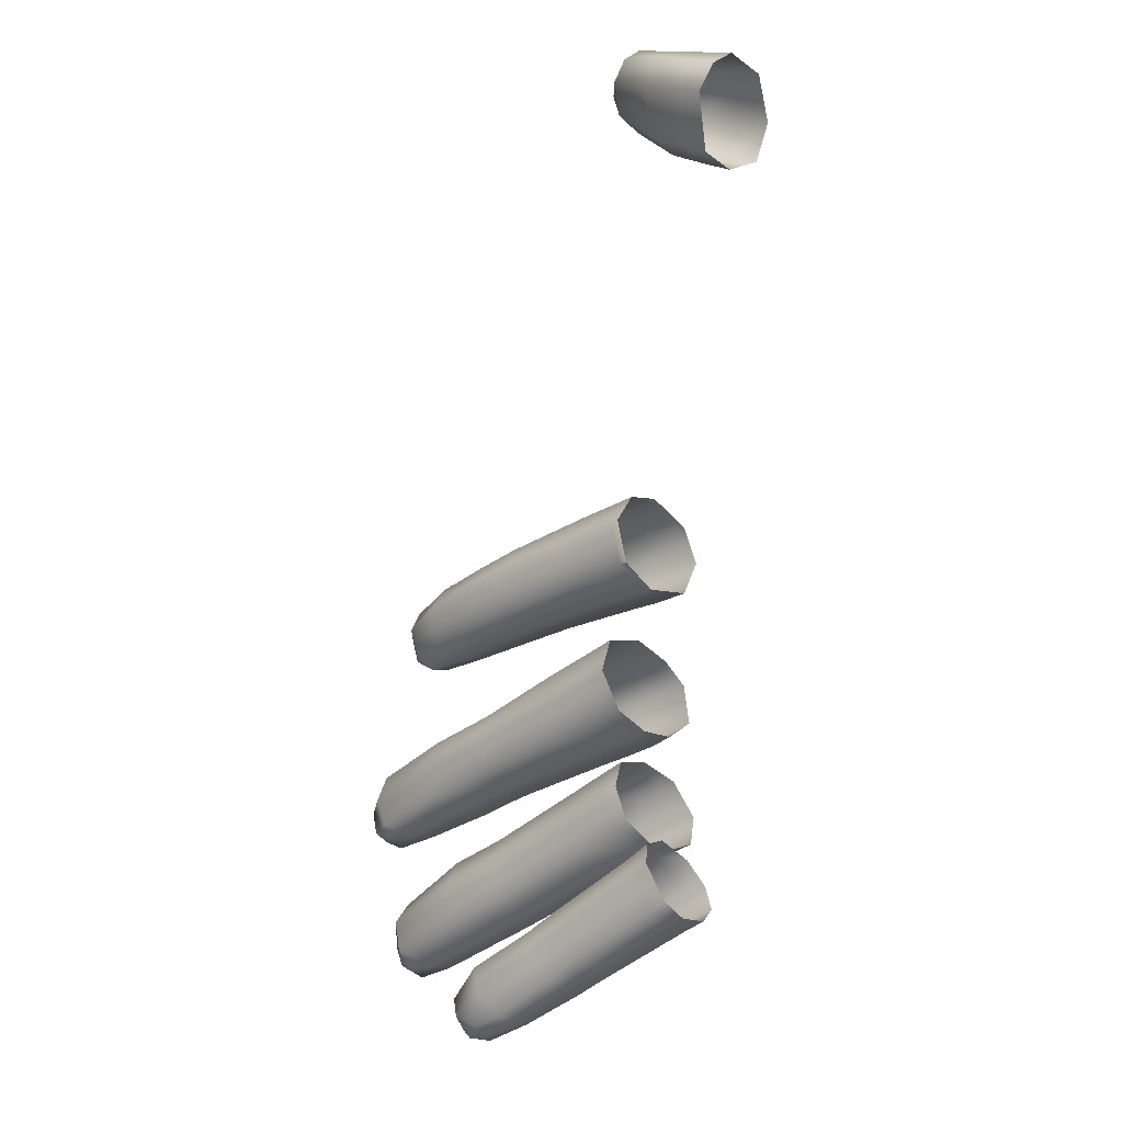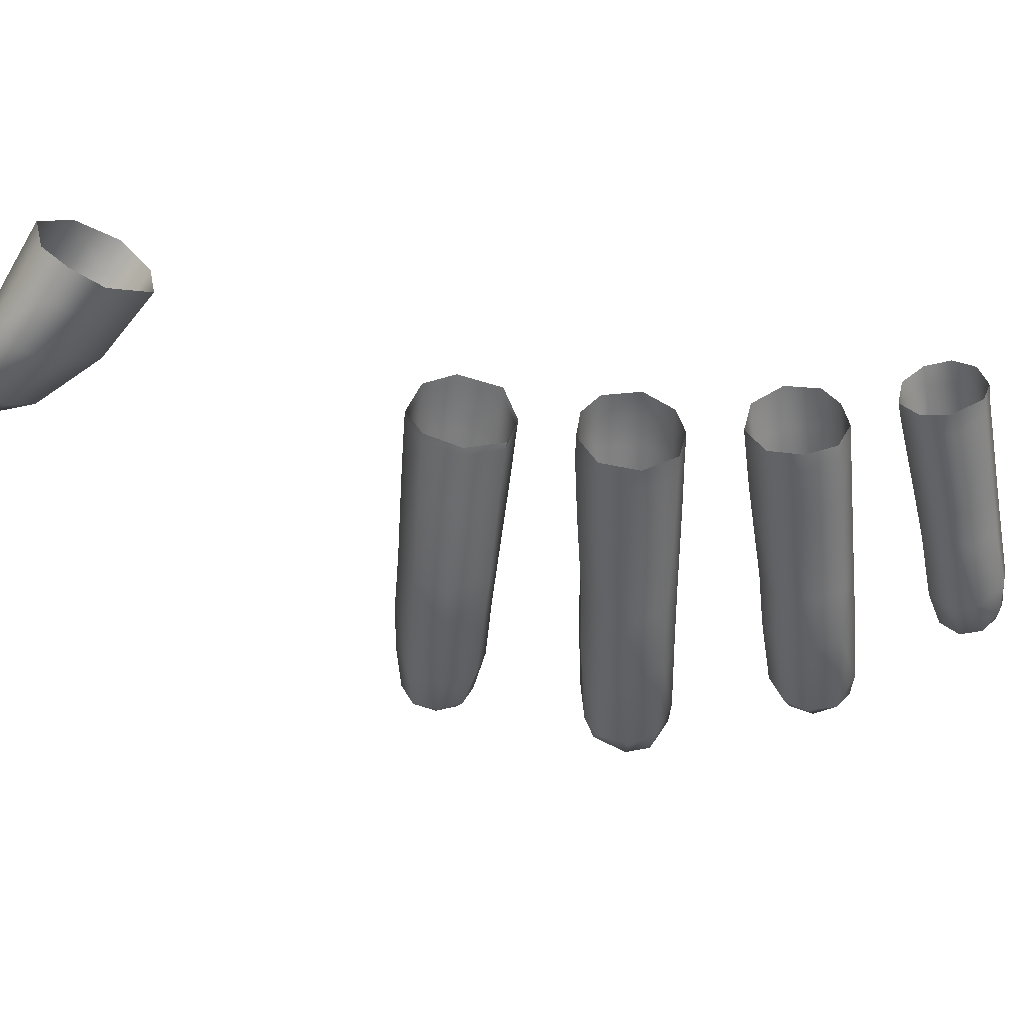
<metadata>
{"format":"obj","ext":"obj","renderer":"f3d","projection":"perspective","resolution":1024,"background":"white","views":[{"elev":-34.5,"azim":92.5,"up":"+Z"},{"elev":-4.9,"azim":89.5,"up":"+Y"}]}
</metadata>
<code>
g right_skin_geo
v -0.5173 0.9643 -0.0271
v -0.519 0.9622 -0.02666
v -0.5172 0.9606 -0.02475
v -0.5091 0.9682 -0.02456
v -0.5117 0.9712 -0.02642
v -0.507 0.9767 -0.02568
v -0.5082 0.9674 -0.02032
v -0.517 0.9601 -0.02112
v -0.5047 0.9741 -0.02412
v -0.5096 0.9684 -0.01671
v -0.5178 0.9614 -0.01841
v -0.4957 0.9838 -0.02277
v -0.4982 0.9862 -0.02436
v -0.494 0.991 -0.02373
v -0.5036 0.973 -0.02003
v -0.5124 0.9708 -0.01524
v -0.5195 0.9642 -0.01677
v -0.505 0.9738 -0.01619
v -0.5079 0.9762 -0.01448
v -0.4992 0.9859 -0.01246
v -0.4913 0.9883 -0.02194
v -0.4926 0.9925 -0.02349
v -0.4899 0.9898 -0.02171
v -0.4946 0.9825 -0.01879
v -0.4962 0.9832 -0.01469
v -0.4904 0.9871 -0.01807
v -0.489 0.9887 -0.01771
v -0.492 0.9877 -0.01393
v -0.4957 0.9908 -0.0117
v -0.4907 0.9893 -0.01359
v -0.4945 0.9921 -0.01149
v -0.5043 0.9704 -0.03536
v -0.5067 0.9714 -0.03586
v -0.5041 0.9757 -0.03409
v -0.5012 0.9735 -0.03364
v -0.4961 0.9797 -0.03211
v -0.4989 0.9829 -0.03275
v -0.5038 0.969 -0.03763
v -0.4972 0.9846 -0.03234
v -0.4988 0.9717 -0.03598
v -0.5029 0.9694 -0.04024
v -0.4979 0.972 -0.03901
v -0.5019 0.9715 -0.04201
v -0.4931 0.9833 -0.031
v -0.4957 0.9864 -0.03185
v -0.4858 0.9918 -0.02826
v -0.4887 0.9948 -0.02924
v -0.4871 0.9967 -0.02858
v -0.484 0.9939 -0.02766
v -0.4811 0.9922 -0.02961
v -0.4935 0.9783 -0.0341
v -0.4902 0.9818 -0.03296
v -0.483 0.9902 -0.03037
v -0.4798 0.9921 -0.03275
v -0.4818 0.9902 -0.03341
v -0.4812 0.994 -0.0367
v -0.4892 0.9819 -0.03599
v -0.4828 0.9923 -0.03718
v -0.4834 0.996 -0.03771
v -0.4926 0.9786 -0.03714
v -0.4847 0.9944 -0.03802
v -0.4861 0.9983 -0.0368
v -0.4903 0.9838 -0.03919
v -0.4989 0.9746 -0.04204
v -0.5007 0.9763 -0.04254
v -0.5037 0.9726 -0.04273
v -0.4937 0.9803 -0.04024
v -0.4941 0.9839 -0.04062
v -0.4922 0.9861 -0.04008
v -0.4956 0.9822 -0.04106
v -0.4961 0.9858 -0.03966
v -0.4944 0.9879 -0.03916
v -0.4977 0.9839 -0.04014
v -0.4876 0.9963 -0.03717
v -0.4895 0.9971 -0.03487
v -0.488 0.9993 -0.03439
v -0.4884 0.9987 -0.03128
v -0.496 0.9888 -0.03706
v -0.4899 0.9965 -0.03179
v -0.4871 0.9967 -0.02858
v -0.4887 0.9948 -0.02924
v -0.4957 0.9864 -0.03185
v -0.4977 0.9867 -0.03755
v -0.4965 0.9878 -0.03319
v -0.498 0.9858 -0.03368
v -0.4972 0.9846 -0.03234
v -0.4997 0.984 -0.03414
v -0.4989 0.9829 -0.03275
v -0.4994 0.9847 -0.03802
v -0.5047 0.9772 -0.03574
v -0.5041 0.9757 -0.03409
v -0.504 0.9785 -0.03915
v -0.5077 0.9723 -0.04065
v -0.5079 0.9719 -0.03693
v -0.5067 0.9714 -0.03586
v -0.5025 0.9777 -0.0416
v -0.5071 0.9702 -0.03802
v -0.5043 0.9704 -0.03536
v -0.5038 0.969 -0.03763
v -0.5029 0.9694 -0.04024
v -0.5051 0.9732 -0.04241
v -0.5049 0.9709 -0.04212
v -0.5019 0.9715 -0.04201
v -0.5064 0.97 -0.04048
v -0.5175 0.9681 0.02935
v -0.52 0.9611 0.02733
v -0.5227 0.9633 0.02879
v -0.5147 0.965 0.02773
v -0.5191 0.9602 0.02416
v -0.5115 0.9734 0.0292
v -0.5136 0.9632 0.02358
v -0.5196 0.9611 0.02113
v -0.509 0.9703 0.0272
v -0.5077 0.9687 0.02318
v -0.5152 0.9644 0.01949
v -0.5039 0.9754 0.02675
v -0.5069 0.9785 0.02871
v -0.4989 0.9884 0.02805
v -0.518 0.9672 0.01829
v -0.5226 0.963 0.01983
v -0.5094 0.9701 0.01861
v -0.5122 0.9733 0.01752
v -0.5078 0.9783 0.01674
v -0.5027 0.9739 0.02263
v -0.5045 0.9752 0.01785
v -0.4956 0.9852 0.02592
v -0.4964 0.9847 0.01671
v -0.5001 0.9877 0.01531
v -0.4965 0.9927 0.01463
v -0.4944 0.9836 0.02139
v -0.4914 0.9904 0.02545
v -0.4951 0.9934 0.02765
v -0.4922 0.9896 0.01598
v -0.4899 0.9886 0.02081
v -0.4907 0.9912 0.02539
v -0.4943 0.9942 0.02756
v -0.4892 0.9894 0.02078
v -0.4915 0.9903 0.01592
v -0.4918 0.9905 0.01576
v -0.4958 0.9934 0.0145
v -0.496 0.9935 0.01453
v -0.4596 1.01 0.06022
v -0.4632 1.005 0.05784
v -0.462 1.008 0.0559
v -0.4612 1.006 0.06249
v -0.465 1 0.06065
v -0.4558 1.005 0.06522
v -0.4541 1.008 0.06315
v -0.4634 1.002 0.06579
v -0.4661 0.9951 0.06516
v -0.451 1.002 0.06413
v -0.4491 1.005 0.06182
v -0.4582 1.001 0.06821
v -0.4497 0.9995 0.06128
v -0.4478 1.002 0.05884
v -0.4539 0.9975 0.06748
v -0.4506 0.9981 0.05762
v -0.449 1.001 0.0554
v -0.4524 0.9952 0.06481
v -0.4536 0.994 0.06091
v -0.4577 0.9937 0.07191
v -0.4573 0.9917 0.06987
v -0.4583 0.9904 0.06688
v -0.4616 0.9933 0.07329
v -0.4643 0.9951 0.07205
v -0.462 0.9911 0.07196
v -0.4659 0.9965 0.06942
v -0.465 0.9932 0.07081
v -0.4653 0.9926 0.06739
v -0.465 0.9932 0.06446
v -0.4616 0.9909 0.0643
v -0.462 0.9902 0.06815
v -0.4583 0.9904 0.06688
v -0.5245 0.9571 0.003994
v -0.5261 0.9593 0.005838
v -0.5175 0.9673 0.006556
v -0.5155 0.9648 0.00408
v -0.5241 0.956 0.000347
v -0.5092 0.9716 0.004115
v -0.5115 0.9737 0.006694
v -0.5043 0.983 0.007457
v -0.5148 0.9638 0.0005125
v -0.5246 0.9571 -0.003046
v -0.5083 0.9707 0.0003892
v -0.5011 0.98 0.004818
v -0.4955 0.9858 0.005117
v -0.4993 0.989 0.007835
v -0.4973 0.9917 0.007803
v -0.4934 0.9882 0.005392
v -0.4924 0.9872 0.0004655
v -0.4948 0.9849 0.0002275
v -0.4946 0.9891 -0.004016
v -0.5002 0.9792 5.526e-05
v -0.4968 0.9868 -0.003989
v -0.498 0.9922 -0.0051
v -0.5003 0.9898 -0.005074
v -0.5021 0.9809 -0.003915
v -0.505 0.9838 -0.005071
v -0.5123 0.9741 -0.004923
v -0.5096 0.9719 -0.003494
v -0.5156 0.9651 -0.003409
v -0.5181 0.9679 -0.004973
v -0.5244 0.9611 -0.005076
v -0.526 0.9589 -0.0047
v -0.465 0.9932 0.06446
v -0.465 1 0.06065
v -0.4661 0.9951 0.06516
v -0.4625 0.9976 0.05793
v -0.4632 1.005 0.05784
v -0.4616 0.9909 0.0643
v -0.4608 1.002 0.05451
v -0.462 1.008 0.0559
v -0.4597 1.004 0.05245
v -0.4587 0.9952 0.05718
v -0.4566 0.9992 0.0535
v -0.4554 1.001 0.05153
v -0.4536 0.994 0.06091
v -0.4583 0.9904 0.06688
v -0.4506 0.9981 0.05762
v -0.449 1.001 0.0554
v -0.4954 0.9953 -0.02282
v -0.494 0.991 -0.02373
v -0.4926 0.9925 -0.02349
v -0.4968 0.9936 -0.023
v -0.4993 0.9958 -0.02105
v -0.498 0.9974 -0.02089
v -0.499 0.9911 -0.02334
v -0.4982 0.9862 -0.02436
v -0.5016 0.9929 -0.0212
v -0.5005 0.9963 -0.01691
v -0.4992 0.9979 -0.01661
v -0.4975 0.9956 -0.01258
v -0.5025 0.9933 -0.01712
v -0.5044 0.9904 -0.01749
v -0.5036 0.9901 -0.02146
v -0.5011 0.9886 -0.02365
v -0.4988 0.9941 -0.01284
v -0.4945 0.9921 -0.01149
v -0.4957 0.9908 -0.0117
v -0.5008 0.9915 -0.01339
v -0.4992 0.9859 -0.01246
v -0.5027 0.9889 -0.01376
v -0.5079 0.9762 -0.01448
v -0.5097 0.979 -0.02465
v -0.507 0.9767 -0.02568
v -0.5114 0.9804 -0.0222
v -0.512 0.9764 -0.02496
v -0.5117 0.9712 -0.02642
v -0.5106 0.9789 -0.01551
v -0.512 0.9807 -0.01861
v -0.5132 0.9759 -0.01593
v -0.5124 0.9708 -0.01524
v -0.5143 0.9739 -0.02521
v -0.5173 0.9643 -0.0271
v -0.5138 0.9777 -0.02221
v -0.5145 0.9776 -0.01891
v -0.5152 0.9734 -0.01631
v -0.5195 0.9642 -0.01677
v -0.5159 0.9751 -0.02233
v -0.5164 0.9751 -0.01912
v -0.5204 0.9674 -0.01723
v -0.5216 0.968 -0.01995
v -0.5213 0.9681 -0.02287
v -0.5229 0.9642 -0.01811
v -0.5218 0.9608 -0.01946
v -0.5178 0.9614 -0.01841
v -0.517 0.9601 -0.02112
v -0.5242 0.9633 -0.02023
v -0.5202 0.9669 -0.02606
v -0.5216 0.9598 -0.02239
v -0.5245 0.9624 -0.02313
v -0.5227 0.9631 -0.02618
v -0.519 0.9622 -0.02666
v -0.521 0.9606 -0.0253
v -0.5172 0.9606 -0.02475
v -0.5037 0.993 -0.004084
v -0.5003 0.9898 -0.005074
v -0.498 0.9922 -0.0051
v -0.5013 0.9953 -0.00409
v -0.5044 0.9979 -0.0003631
v -0.5059 0.9901 -0.004054
v -0.505 0.9838 -0.005071
v -0.5066 0.9954 -0.0004105
v -0.5056 0.995 0.0045
v -0.5034 0.9973 0.004624
v -0.5084 0.9864 -0.004069
v -0.5123 0.9741 -0.004923
v -0.509 0.9921 -0.0001535
v -0.5036 0.9926 0.00709
v -0.5014 0.995 0.007112
v -0.4973 0.9917 0.007803
v -0.4993 0.989 0.007835
v -0.5113 0.9885 -0.0002531
v -0.5157 0.9769 -0.003859
v -0.5082 0.9916 0.004543
v -0.508 0.9863 0.006801
v -0.5043 0.983 0.007457
v -0.5115 0.9737 0.006694
v -0.5106 0.9881 0.004301
v -0.515 0.9766 0.006774
v -0.5173 0.9788 0.004293
v -0.5202 0.9705 0.006699
v -0.5175 0.9673 0.006556
v -0.5261 0.9593 0.005838
v -0.5178 0.9791 -0.0003659
v -0.5199 0.9758 0.004216
v -0.5202 0.9762 -0.0003857
v -0.5181 0.9741 -0.003809
v -0.5181 0.9679 -0.004973
v -0.5207 0.971 -0.003985
v -0.5227 0.973 -0.0006251
v -0.5266 0.9637 -0.003915
v -0.5244 0.9611 -0.005076
v -0.5225 0.9728 0.00422
v -0.5296 0.9588 -0.004033
v -0.526 0.9589 -0.0047
v -0.5291 0.965 -0.0008606
v -0.5264 0.9637 0.00635
v -0.5288 0.9649 0.003928
v -0.5326 0.9588 -0.0006898
v -0.5281 0.9556 -0.002521
v -0.5246 0.9571 -0.003046
v -0.5323 0.9588 0.002931
v -0.5302 0.959 0.005259
v -0.5306 0.9568 -0.002586
v -0.5315 0.956 0.0001909
v -0.5284 0.955 0.000548
v -0.5241 0.956 0.000347
v -0.5309 0.9569 0.003312
v -0.528 0.9569 0.004596
v -0.5245 0.9571 0.003994
v -0.496 0.9935 0.01453
v -0.4996 0.9977 0.01624
v -0.5002 0.9969 0.01631
v -0.4965 0.9927 0.01463
v -0.5014 0.9986 0.02173
v -0.5007 0.9994 0.02168
v -0.5022 0.9945 0.01666
v -0.5001 0.9877 0.01531
v -0.4991 0.9972 0.02572
v -0.4984 0.998 0.02571
v -0.4943 0.9942 0.02756
v -0.4951 0.9934 0.02765
v -0.5033 0.9961 0.02204
v -0.5011 0.9948 0.02607
v -0.4989 0.9884 0.02805
v -0.504 0.9917 0.01705
v -0.5053 0.9934 0.02229
v -0.5032 0.9922 0.02629
v -0.5106 0.9826 0.02707
v -0.5069 0.9785 0.02871
v -0.5108 0.9824 0.01859
v -0.5078 0.9783 0.01674
v -0.512 0.9837 0.02299
v -0.5142 0.9809 0.02308
v -0.513 0.9799 0.02729
v -0.5115 0.9734 0.0292
v -0.5131 0.9795 0.01894
v -0.5122 0.9733 0.01752
v -0.5151 0.9773 0.02745
v -0.5175 0.9681 0.02935
v -0.5151 0.9766 0.01917
v -0.518 0.9672 0.01829
v -0.5162 0.9781 0.0233
v -0.521 0.9717 0.02381
v -0.5201 0.9708 0.02826
v -0.5202 0.9703 0.02007
v -0.524 0.9648 0.02061
v -0.5226 0.963 0.01983
v -0.5246 0.9649 0.02839
v -0.5227 0.9633 0.02879
v -0.5273 0.9641 0.02438
v -0.526 0.9627 0.02235
v -0.5236 0.961 0.02717
v -0.52 0.9611 0.02733
v -0.526 0.9632 0.02721
v -0.5267 0.9624 0.02454
v -0.5239 0.9602 0.02448
v -0.5191 0.9602 0.02416
v -0.5236 0.9607 0.02186
v -0.5196 0.9611 0.02113
g right_skin_geo_0
f 3 2 1
f 4 3 1
f 5 4 1
f 5 6 4
f 4 7 3
f 7 8 3
f 6 9 4
f 4 9 7
f 7 10 8
f 10 11 8
f 9 6 12
f 6 13 12
f 12 13 14
f 9 15 7
f 7 15 10
f 10 16 11
f 16 17 11
f 16 10 18
f 15 18 10
f 19 16 18
f 19 18 20
f 21 12 14
f 21 14 22
f 23 21 22
f 9 12 24
f 15 9 24
f 12 21 24
f 18 15 25
f 18 25 20
f 15 24 25
f 26 21 23
f 21 26 24
f 24 26 25
f 27 26 23
f 20 25 28
f 26 28 25
f 28 26 27
f 29 20 28
f 30 28 27
f 29 28 30
f 31 29 30
f 34 33 32
f 35 34 32
f 34 35 36
f 37 34 36
f 32 38 35
f 36 39 37
f 38 40 35
f 35 40 36
f 38 41 40
f 41 42 40
f 42 41 43
f 44 39 36
f 45 39 44
f 45 44 46
f 47 45 46
f 47 46 48
f 46 49 48
f 50 49 46
f 40 51 36
f 40 42 51
f 52 44 36
f 44 52 46
f 51 52 36
f 53 50 46
f 52 53 46
f 50 53 54
f 53 55 54
f 53 52 55
f 54 55 56
f 52 51 57
f 52 57 55
f 55 58 56
f 55 57 58
f 56 58 59
f 42 60 51
f 51 60 57
f 61 59 58
f 59 61 62
f 57 63 58
f 63 57 60
f 58 63 61
f 60 42 64
f 64 42 43
f 65 64 43
f 66 65 43
f 67 60 64
f 67 63 60
f 67 64 65
f 67 68 63
f 63 69 61
f 63 68 69
f 70 68 67
f 70 67 65
f 68 71 69
f 71 68 70
f 69 72 61
f 71 72 69
f 70 65 73
f 73 71 70
f 72 74 61
f 61 74 62
f 62 74 75
f 74 72 75
f 76 62 75
f 77 76 75
f 72 71 78
f 72 78 75
f 79 77 75
f 79 75 78
f 80 77 79
f 81 80 79
f 81 79 82
f 71 83 78
f 71 73 83
f 84 79 78
f 79 84 82
f 84 78 83
f 82 84 85
f 85 84 83
f 86 82 85
f 86 85 87
f 85 83 87
f 88 86 87
f 73 89 83
f 83 89 87
f 87 90 88
f 90 91 88
f 87 89 92
f 89 73 92
f 90 87 92
f 90 92 93
f 90 94 91
f 94 90 93
f 94 95 91
f 73 96 92
f 92 96 93
f 65 96 73
f 95 94 97
f 94 93 97
f 98 95 97
f 99 98 97
f 99 97 100
f 96 65 101
f 96 101 93
f 65 66 101
f 101 66 102
f 93 101 102
f 102 66 103
f 100 102 103
f 93 104 97
f 104 93 102
f 97 104 100
f 104 102 100
f 107 106 105
f 106 108 105
f 106 109 108
f 110 105 108
f 109 111 108
f 109 112 111
f 113 110 108
f 111 114 108
f 114 113 108
f 112 115 111
f 114 111 115
f 113 116 110
f 116 117 110
f 118 117 116
f 119 115 112
f 120 119 112
f 121 115 119
f 121 114 115
f 122 121 119
f 122 123 121
f 124 116 113
f 114 124 113
f 121 125 114
f 123 125 121
f 125 124 114
f 126 118 116
f 126 116 124
f 127 125 123
f 128 127 123
f 128 129 127
f 130 124 125
f 127 130 125
f 130 126 124
f 126 131 118
f 131 132 118
f 129 133 127
f 127 133 130
f 130 134 126
f 134 131 126
f 133 134 130
f 131 135 132
f 135 136 132
f 137 135 131
f 134 137 131
f 138 137 134
f 133 138 134
f 138 133 139
f 139 133 140
f 133 129 140
f 140 129 141
f 144 143 142
f 143 145 142
f 143 146 145
f 145 147 142
f 147 148 142
f 146 149 145
f 145 149 147
f 149 146 150
f 147 151 148
f 151 152 148
f 149 153 147
f 147 153 151
f 151 154 152
f 154 155 152
f 153 156 151
f 151 156 154
f 155 154 157
f 158 155 157
f 154 159 157
f 156 159 154
f 159 160 157
f 159 156 161
f 156 153 161
f 160 159 162
f 162 159 161
f 163 160 162
f 153 164 161
f 161 164 162
f 153 149 165
f 165 164 153
f 164 166 162
f 164 165 166
f 165 149 167
f 167 149 150
f 167 168 165
f 167 150 168
f 165 168 166
f 150 169 168
f 168 169 166
f 170 169 150
f 170 171 169
f 166 172 162
f 169 172 166
f 171 172 169
f 172 173 162
f 171 173 172
f 176 175 174
f 177 176 174
f 177 174 178
f 177 179 176
f 179 180 176
f 181 180 179
f 182 177 178
f 182 178 183
f 179 177 184
f 177 182 184
f 185 181 179
f 185 179 184
f 185 186 181
f 186 187 181
f 188 187 186
f 189 188 186
f 189 186 190
f 186 191 190
f 186 185 191
f 190 191 192
f 193 185 184
f 185 193 191
f 191 194 192
f 191 193 194
f 192 194 195
f 194 196 195
f 196 194 197
f 193 197 194
f 198 196 197
f 198 197 199
f 193 184 200
f 197 193 200
f 197 200 199
f 184 182 200
f 199 200 201
f 182 201 200
f 202 199 201
f 201 182 183
f 202 201 203
f 201 183 203
f 183 204 203
f 207 206 205
f 206 208 205
f 208 206 209
f 210 205 208
f 211 208 209
f 211 209 212
f 213 211 212
f 214 210 208
f 214 208 211
f 215 211 213
f 215 214 211
f 216 215 213
f 210 214 217
f 217 214 215
f 218 210 217
f 219 217 215
f 219 215 216
f 220 219 216
f 223 222 221
f 222 224 221
f 221 224 225
f 226 221 225
f 222 227 224
f 227 222 228
f 225 224 229
f 224 227 229
f 226 225 230
f 231 226 230
f 232 231 230
f 229 233 225
f 233 230 225
f 233 229 234
f 235 229 227
f 229 235 234
f 227 228 236
f 236 235 227
f 237 232 230
f 232 237 238
f 237 239 238
f 233 240 230
f 240 237 230
f 240 239 237
f 240 233 234
f 241 239 240
f 240 242 241
f 242 240 234
f 243 241 242
f 244 236 228
f 245 244 228
f 246 235 236
f 244 246 236
f 234 235 246
f 247 244 245
f 244 247 246
f 247 245 248
f 249 243 242
f 249 242 234
f 250 234 246
f 250 249 234
f 251 243 249
f 249 250 251
f 251 252 243
f 253 247 248
f 253 248 254
f 247 255 246
f 250 246 255
f 255 247 253
f 256 250 255
f 250 256 251
f 251 257 252
f 252 257 258
f 255 259 256
f 259 255 253
f 251 256 260
f 257 251 260
f 259 260 256
f 261 257 260
f 257 261 258
f 262 260 259
f 262 261 260
f 263 259 253
f 263 262 259
f 261 264 258
f 261 262 264
f 264 265 258
f 258 265 266
f 266 265 267
f 262 268 264
f 268 265 264
f 262 263 268
f 269 263 253
f 269 253 254
f 265 270 267
f 265 268 270
f 263 271 268
f 263 269 271
f 268 271 270
f 269 254 272
f 269 272 271
f 272 254 273
f 270 274 267
f 270 271 274
f 271 272 274
f 274 272 273
f 274 275 267
f 275 274 273
f 278 277 276
f 279 278 276
f 279 276 280
f 276 277 281
f 277 282 281
f 276 283 280
f 276 281 283
f 280 283 284
f 285 280 284
f 286 281 282
f 282 287 286
f 281 288 283
f 284 283 288
f 285 284 289
f 290 285 289
f 290 289 291
f 289 292 291
f 286 293 281
f 293 288 281
f 287 294 286
f 293 286 294
f 284 295 289
f 295 284 288
f 292 289 296
f 296 289 295
f 297 292 296
f 297 296 298
f 299 295 288
f 296 295 299
f 293 299 288
f 296 300 298
f 296 299 300
f 299 293 301
f 299 301 300
f 298 300 302
f 303 298 302
f 303 302 304
f 293 305 301
f 305 293 294
f 301 306 300
f 301 305 306
f 302 300 306
f 307 305 294
f 305 307 306
f 308 307 294
f 308 294 287
f 287 309 308
f 308 310 307
f 308 309 310
f 306 307 311
f 310 311 307
f 312 310 309
f 310 312 311
f 313 312 309
f 314 302 306
f 314 306 311
f 312 313 315
f 313 316 315
f 312 317 311
f 311 317 314
f 317 312 315
f 318 302 314
f 302 318 304
f 317 319 314
f 319 318 314
f 319 317 320
f 320 317 315
f 315 316 321
f 321 316 322
f 319 323 318
f 323 319 320
f 318 324 304
f 323 324 318
f 325 320 315
f 325 315 321
f 326 320 325
f 320 326 323
f 325 321 326
f 321 322 327
f 321 327 326
f 322 328 327
f 326 329 323
f 329 324 323
f 326 327 329
f 324 330 304
f 330 324 329
f 327 330 329
f 330 327 328
f 304 330 331
f 331 330 328
f 334 333 332
f 335 334 332
f 333 334 336
f 337 333 336
f 338 334 335
f 334 338 336
f 338 335 339
f 337 336 340
f 341 337 340
f 341 340 342
f 340 343 342
f 338 344 336
f 336 344 340
f 340 345 343
f 344 345 340
f 345 346 343
f 347 338 339
f 344 338 347
f 345 344 348
f 348 344 347
f 349 346 345
f 349 345 348
f 346 349 350
f 350 349 348
f 351 346 350
f 352 347 339
f 353 352 339
f 354 348 347
f 354 350 348
f 352 354 347
f 350 354 355
f 354 352 355
f 356 351 350
f 356 350 355
f 357 351 356
f 358 352 353
f 352 358 355
f 358 353 359
f 360 357 356
f 356 355 360
f 357 360 361
f 362 358 359
f 355 358 362
f 362 359 363
f 355 364 360
f 364 355 362
f 360 364 365
f 365 364 362
f 360 366 361
f 366 360 365
f 367 362 363
f 367 365 362
f 367 363 368
f 365 367 368
f 363 369 368
f 366 370 361
f 370 371 361
f 366 365 372
f 372 365 368
f 370 366 372
f 373 368 369
f 373 372 368
f 371 370 374
f 371 374 375
f 376 370 372
f 370 376 374
f 377 376 372
f 374 376 377
f 377 372 373
f 375 374 378
f 378 374 377
f 378 377 373
f 379 375 378
f 380 373 369
f 380 378 373
f 379 378 380
f 381 380 369
f 381 379 380

</code>
